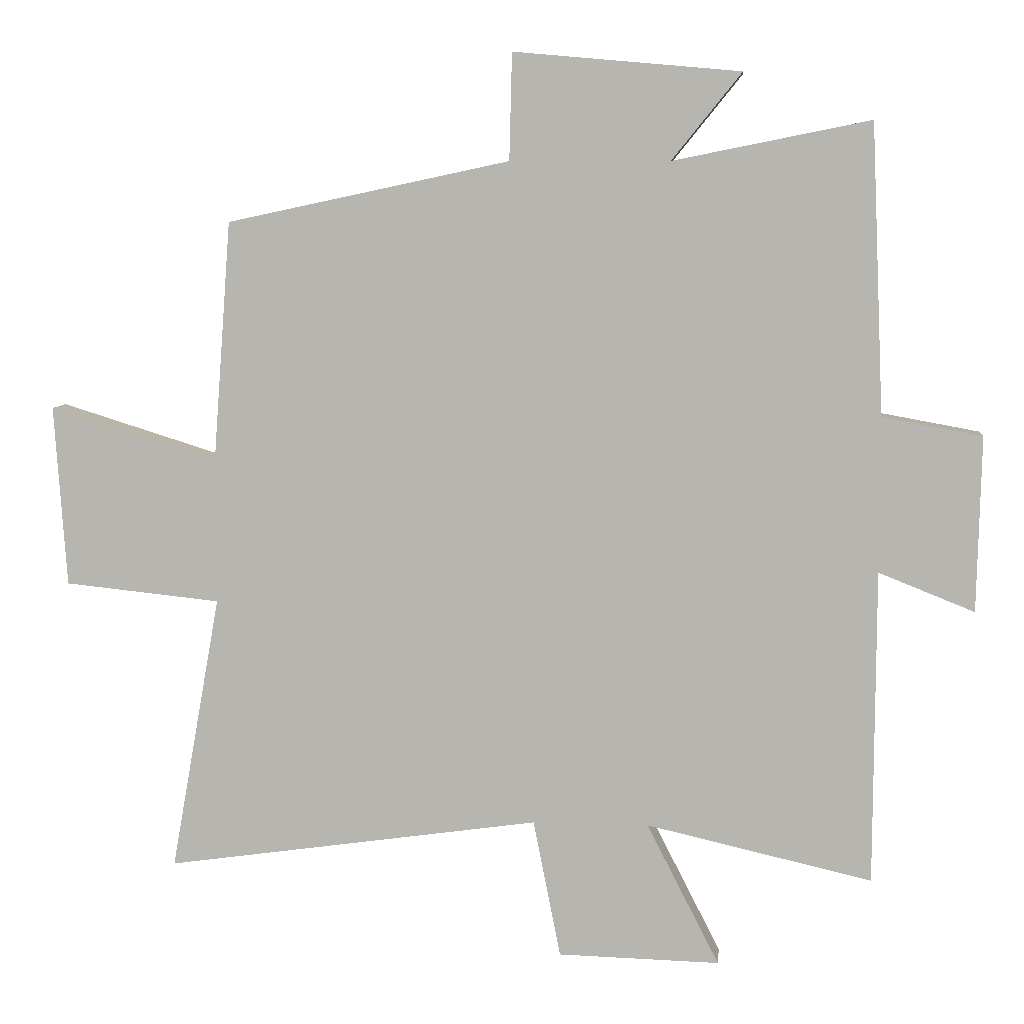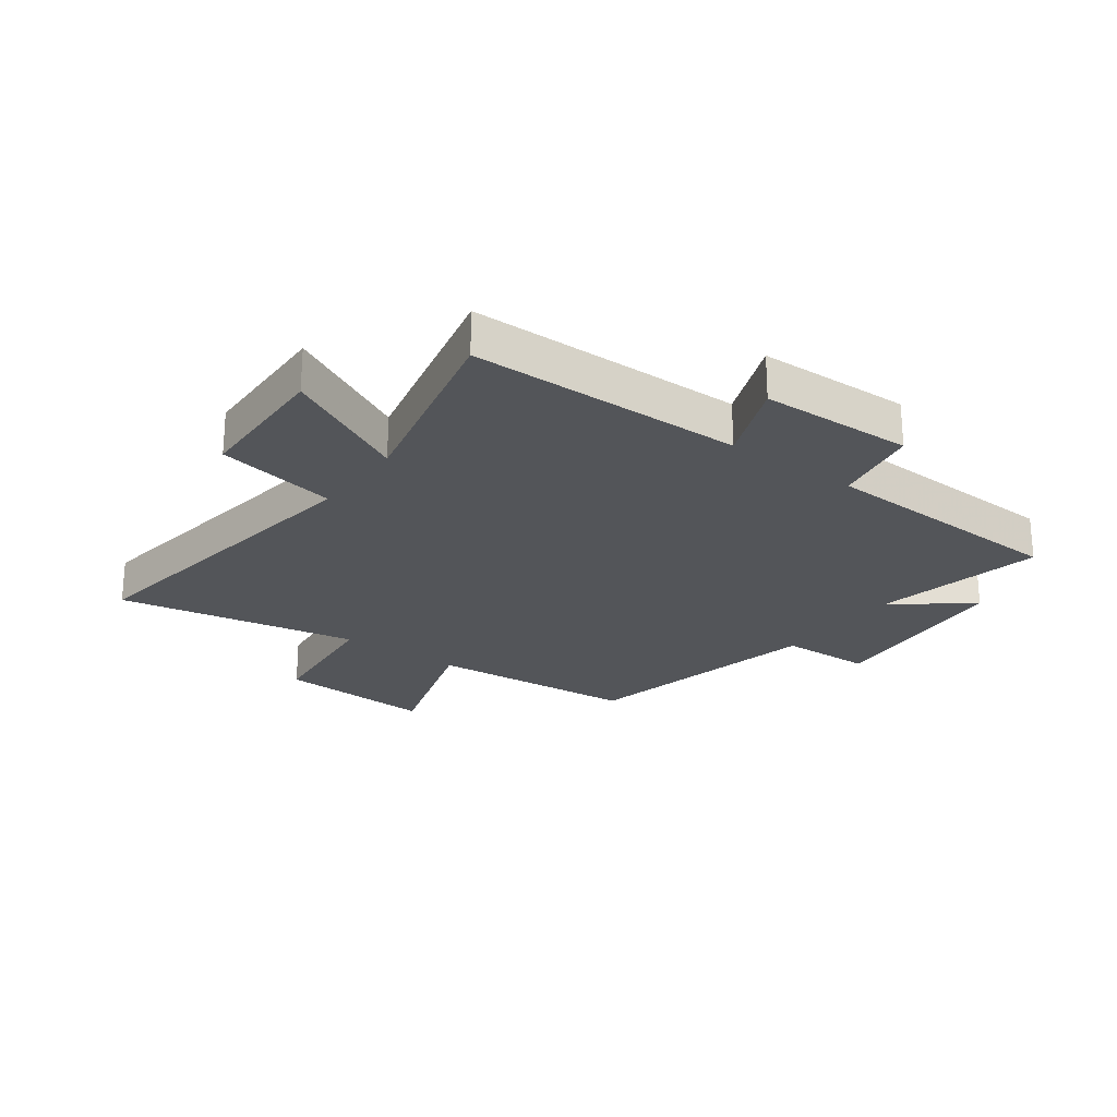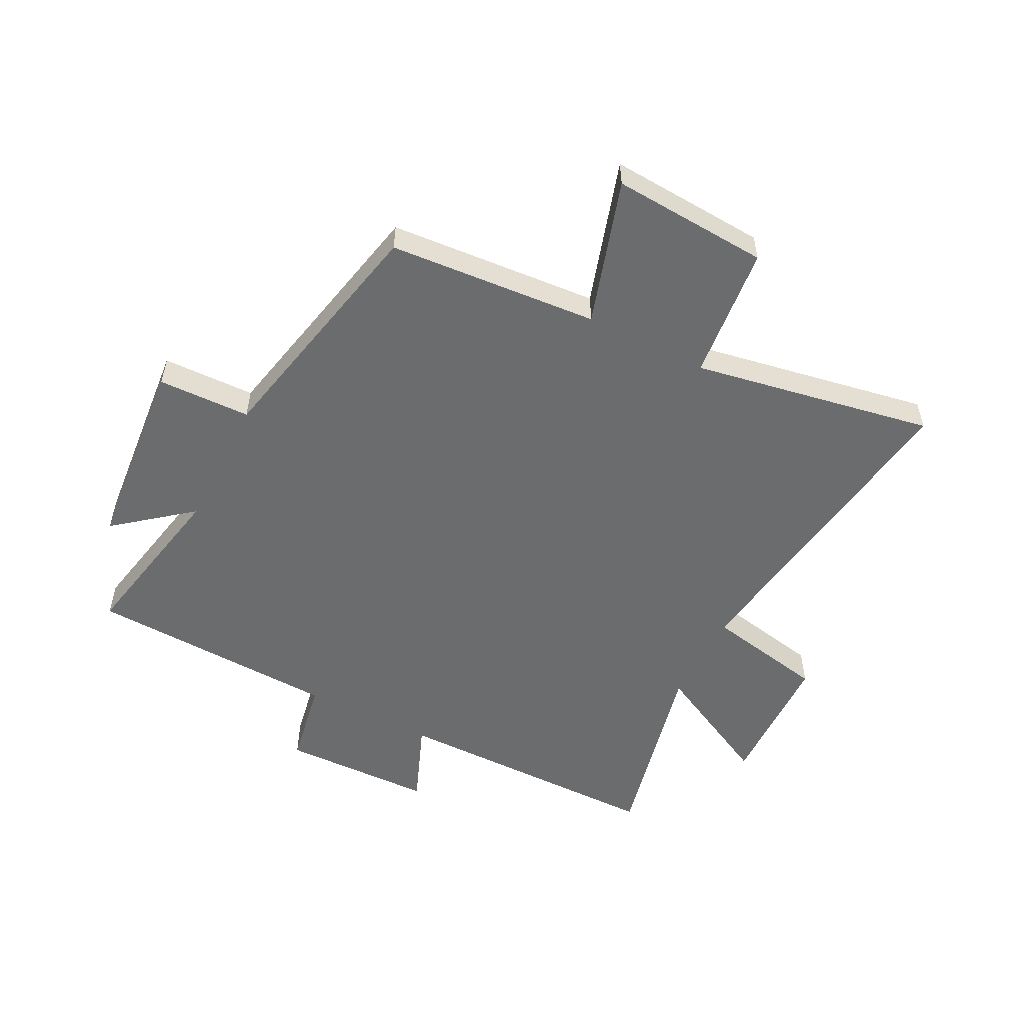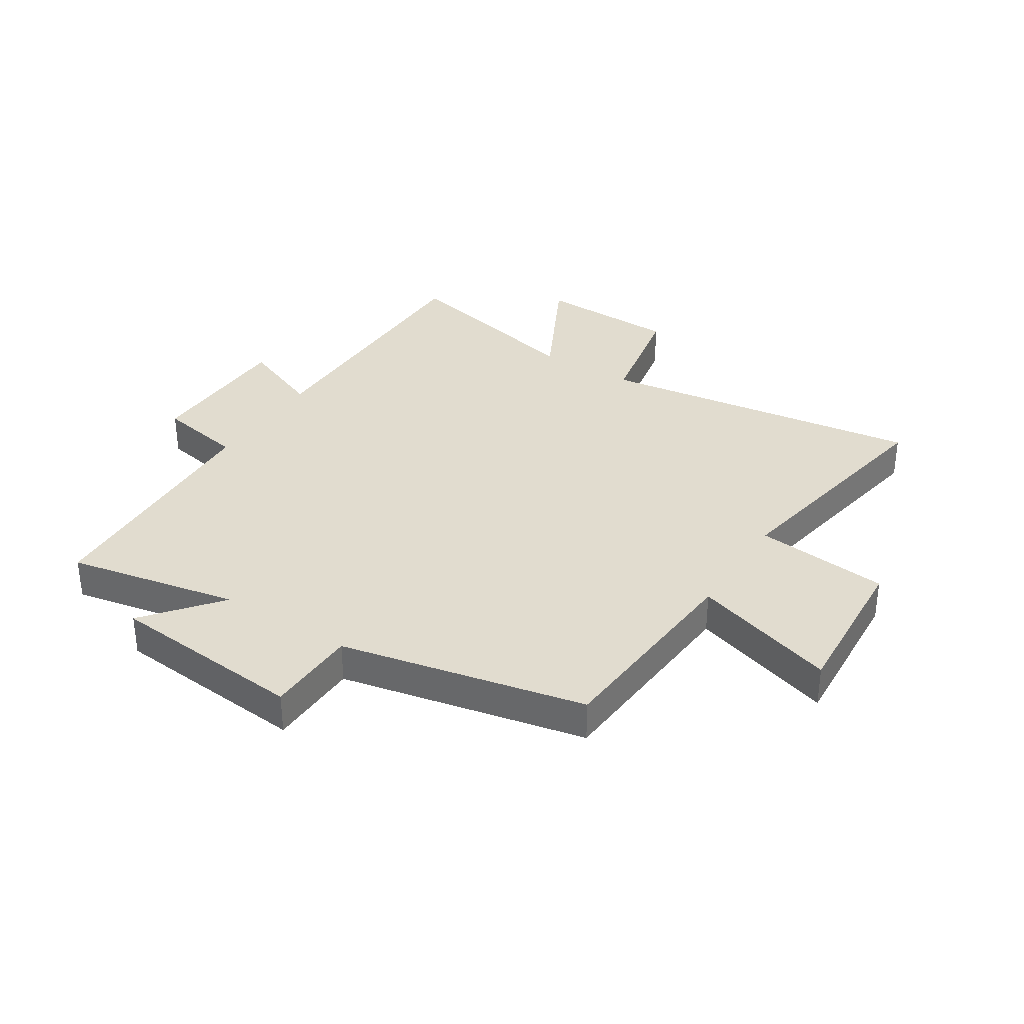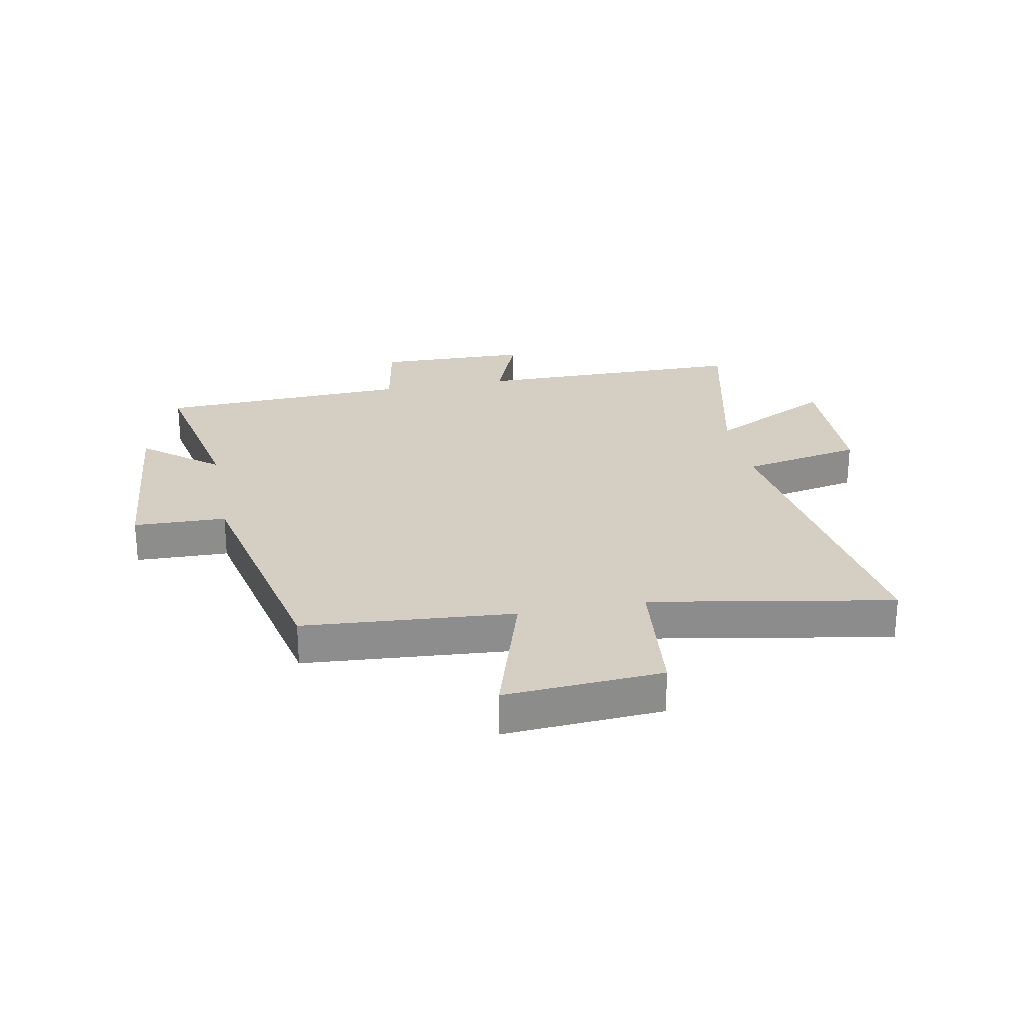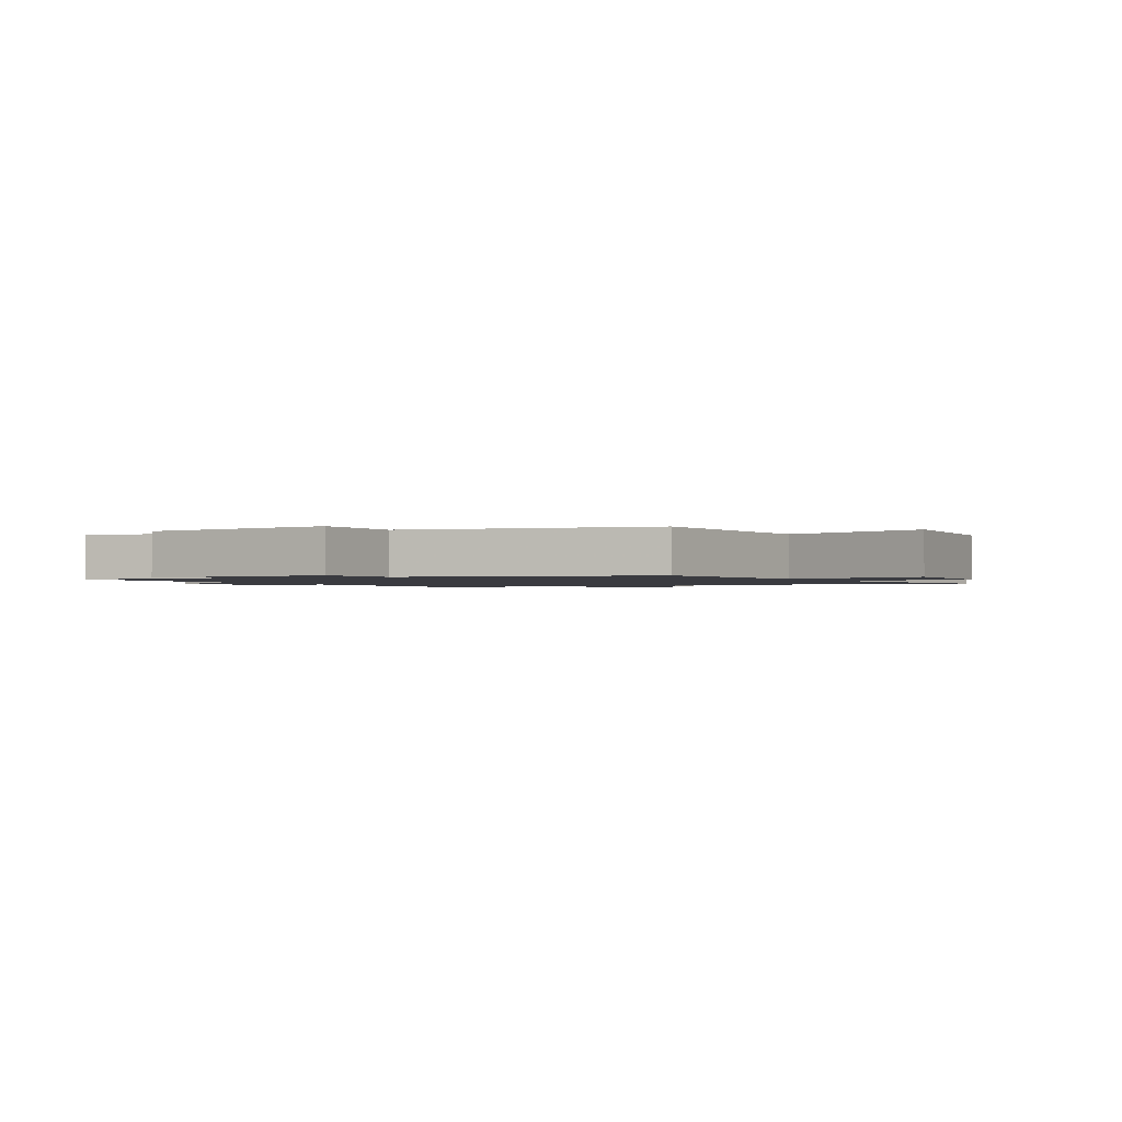
<metadata>
{"format":"obj","ext":"obj","renderer":"f3d","projection":"perspective","resolution":1024,"background":"white","views":[{"elev":7.6,"azim":-174.3,"up":"+Z"},{"elev":-24.0,"azim":-126.1,"up":"+Y"},{"elev":-53.6,"azim":63.0,"up":"+Y"},{"elev":34.5,"azim":32.6,"up":"+Y"},{"elev":25.8,"azim":79.1,"up":"+Y"},{"elev":-1.4,"azim":29.0,"up":"+Y"}]}
</metadata>
<code>
v 0.574 0.07 -0.58
v 0.014 0.07 -0.5
v -0.027 0.07 -0.707
v -0.269 0.07 -0.713
v -0.16 0.07 -0.5
v -0.498 0.07 -0.577
v -0.5 0.07 -0.106
v -0.643 0.07 -0.163
v -0.649 0.07 0.099
v -0.5 0.07 0.126
v -0.481 0.07 0.559
v -0.187 0.07 0.5
v -0.291 0.07 0.629
v 0.047 0.07 0.659
v 0.051 0.07 0.5
v 0.473 0.07 0.41
v 0.5 0.07 0.05
v 0.75 0.07 0.128
v 0.732 0.07 -0.142
v 0.5 0.07 -0.166
v 0.574 0 -0.58
v 0.014 0 -0.5
v -0.027 0 -0.707
v -0.269 0 -0.713
v -0.16 0 -0.5
v -0.498 0 -0.577
v -0.5 0 -0.106
v -0.643 0 -0.163
v -0.649 0 0.099
v -0.5 0 0.126
v -0.481 0 0.559
v -0.187 0 0.5
v -0.291 0 0.629
v 0.047 0 0.659
v 0.051 0 0.5
v 0.473 0 0.41
v 0.5 0 0.05
v 0.75 0 0.128
v 0.732 0 -0.142
v 0.5 0 -0.166
f 17 18 19 20
f 15 16 17 20
f 15 20 1 2
f 12 13 14 15
f 12 15 2 3
f 10 11 12 3
f 7 8 9 10
f 5 6 7 10
f 5 10 3
f 3 4 5
f 40 39 38 37
f 40 37 36 35
f 22 21 40 35
f 35 34 33 32
f 23 22 35 32
f 23 32 31 30
f 30 29 28 27
f 30 27 26 25
f 23 30 25
f 25 24 23
f 1 21 22 2
f 2 22 23 3
f 3 23 24 4
f 4 24 25 5
f 5 25 26 6
f 6 26 27 7
f 7 27 28 8
f 8 28 29 9
f 9 29 30 10
f 10 30 31 11
f 11 31 32 12
f 12 32 33 13
f 13 33 34 14
f 14 34 35 15
f 15 35 36 16
f 16 36 37 17
f 17 37 38 18
f 18 38 39 19
f 19 39 40 20
f 20 40 21 1

</code>
